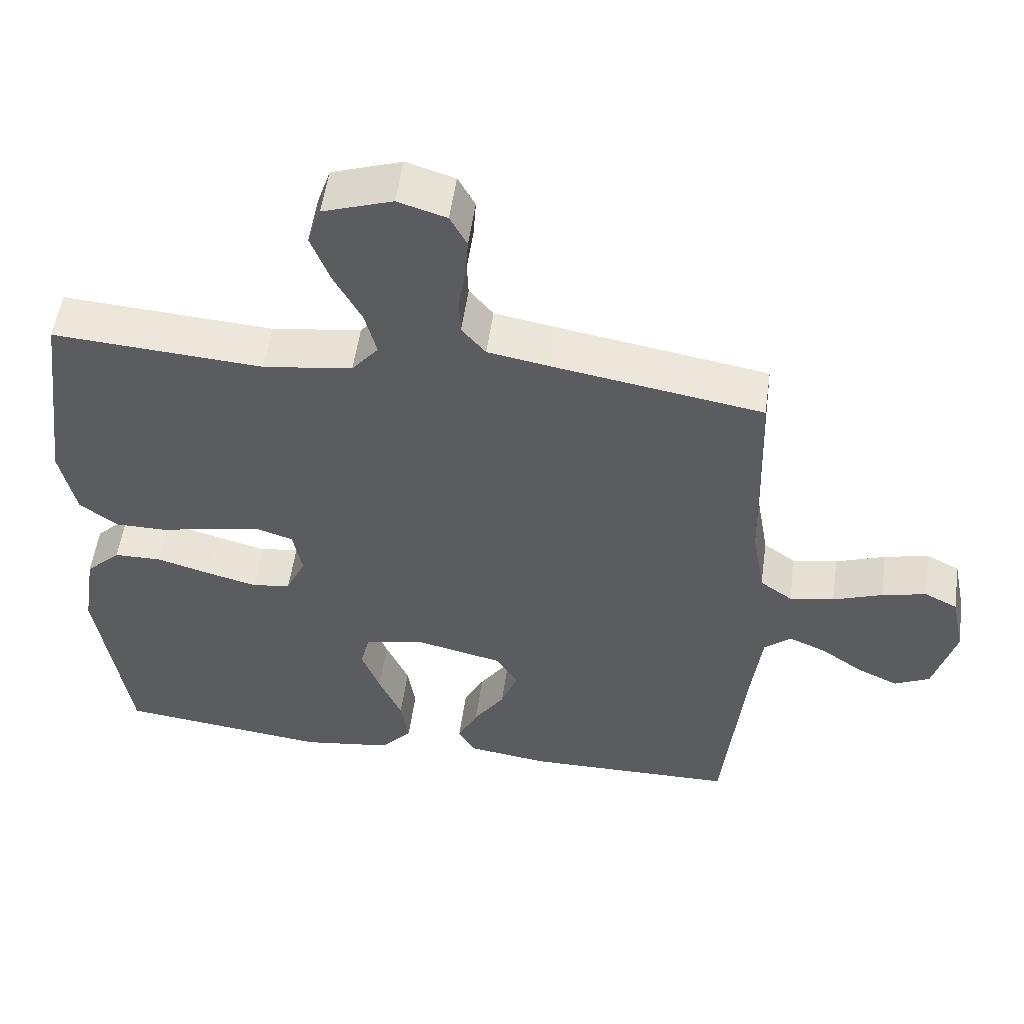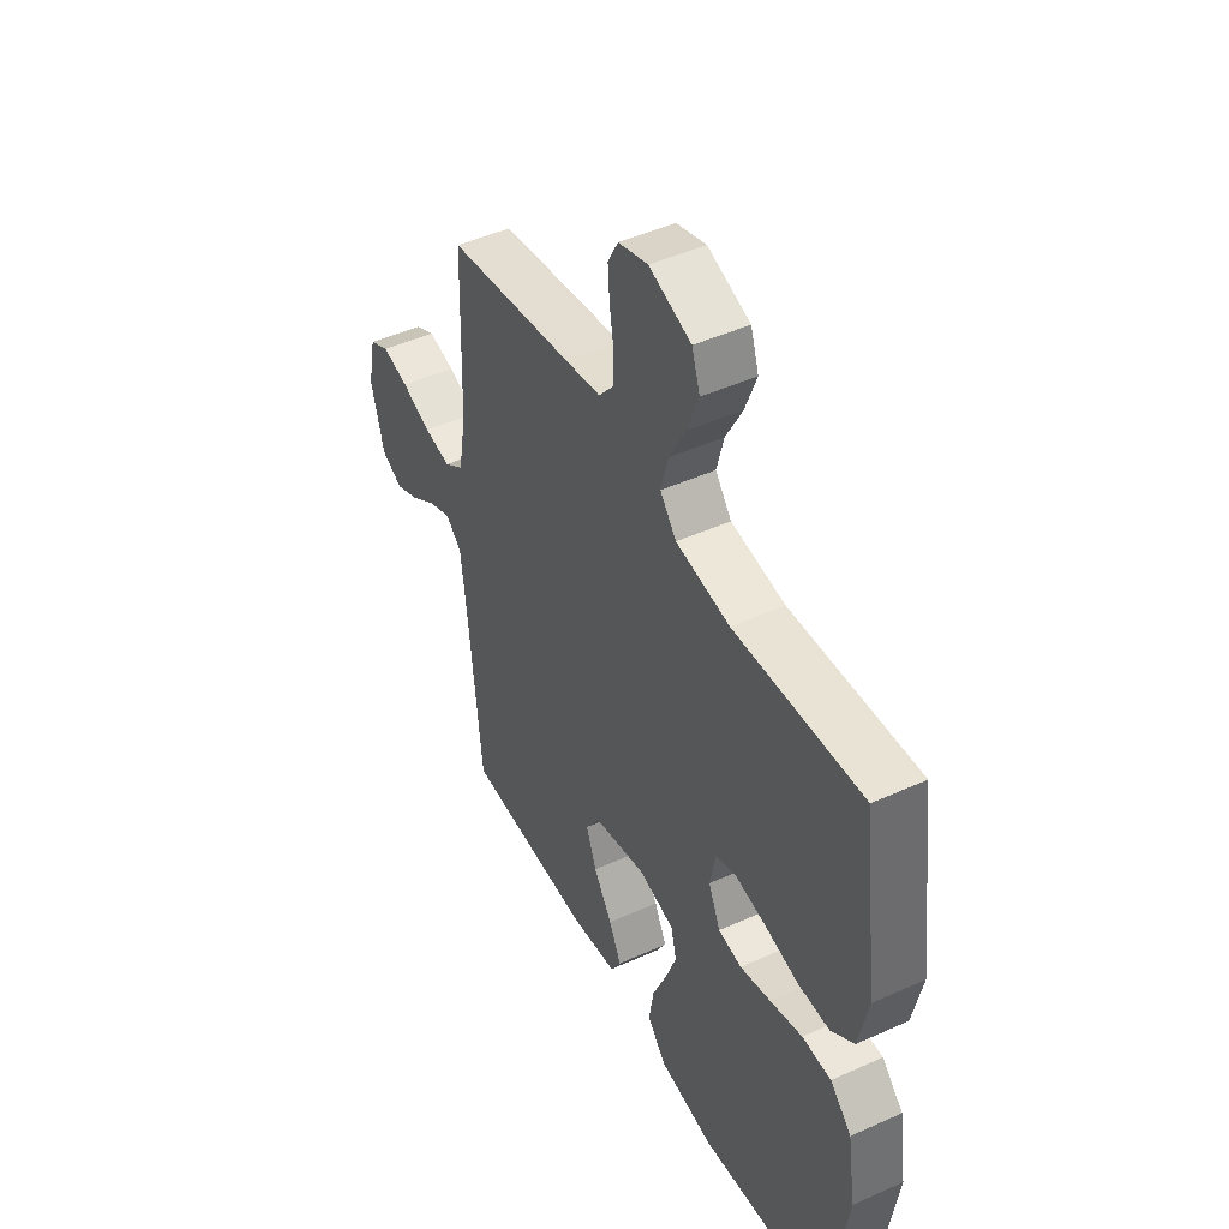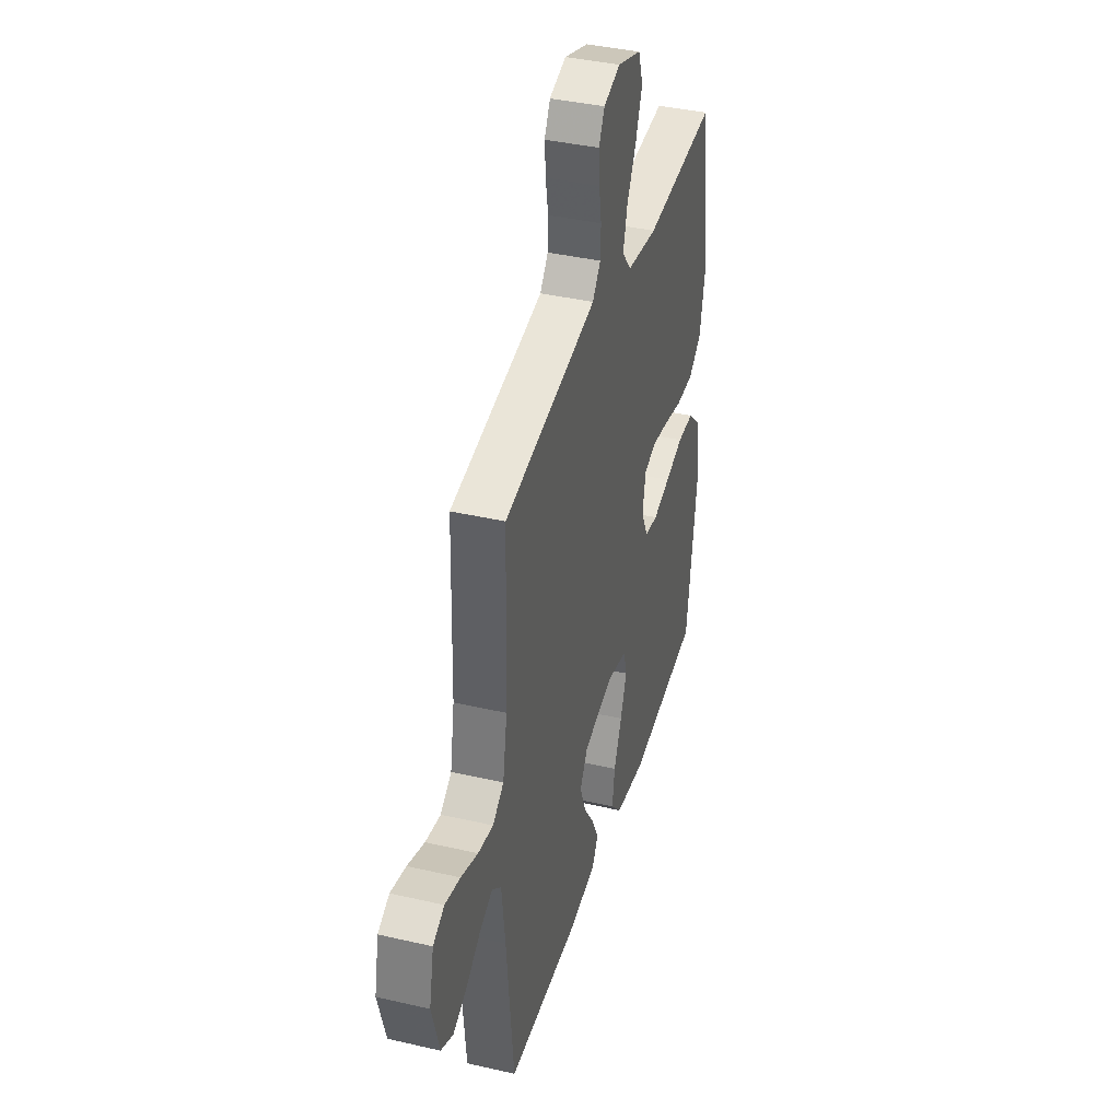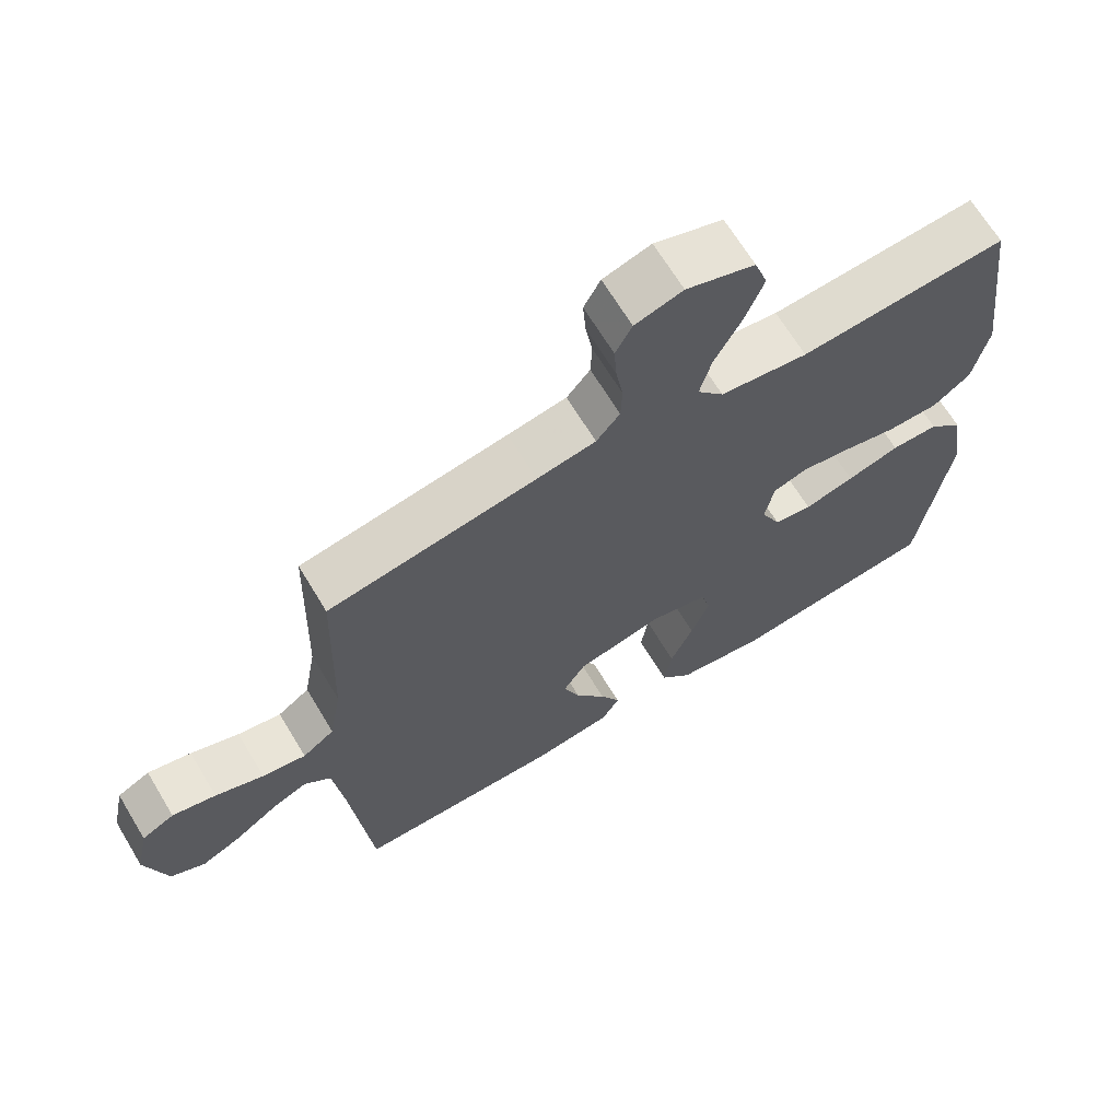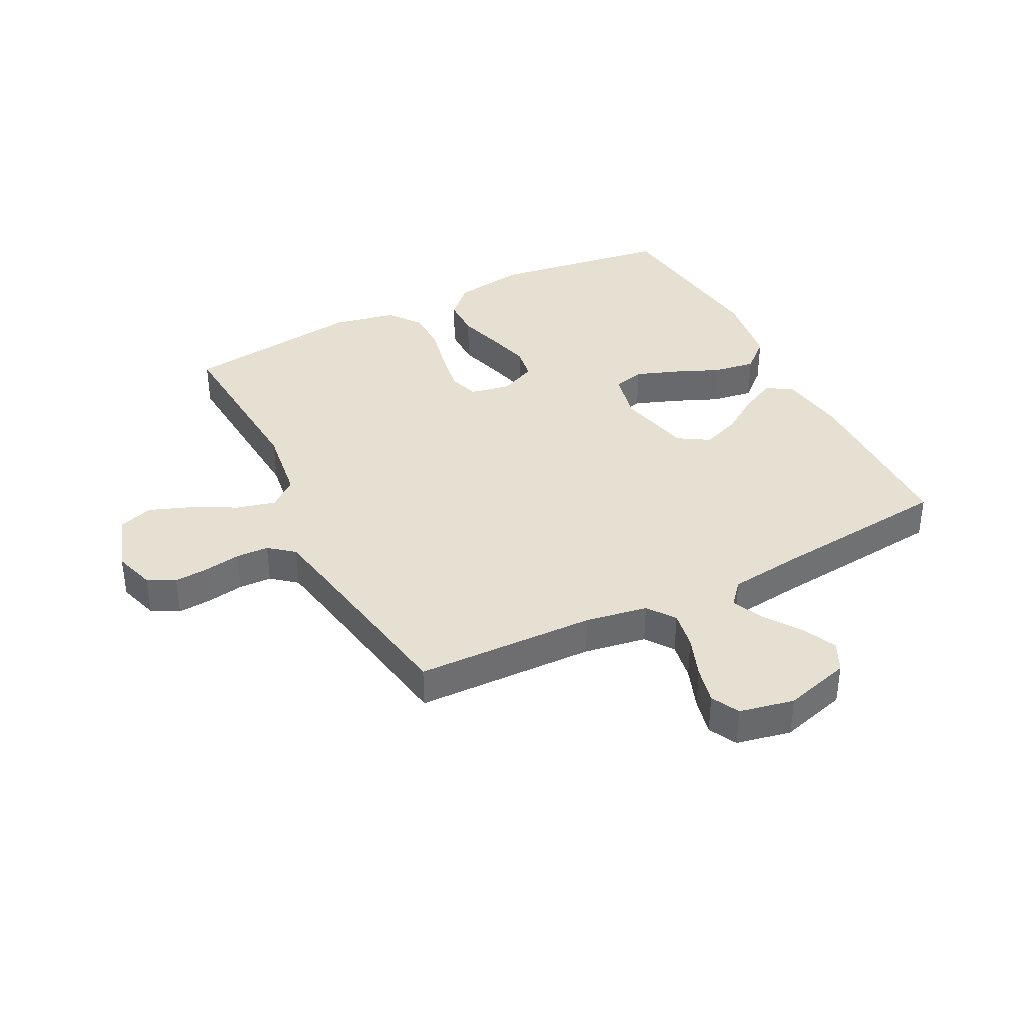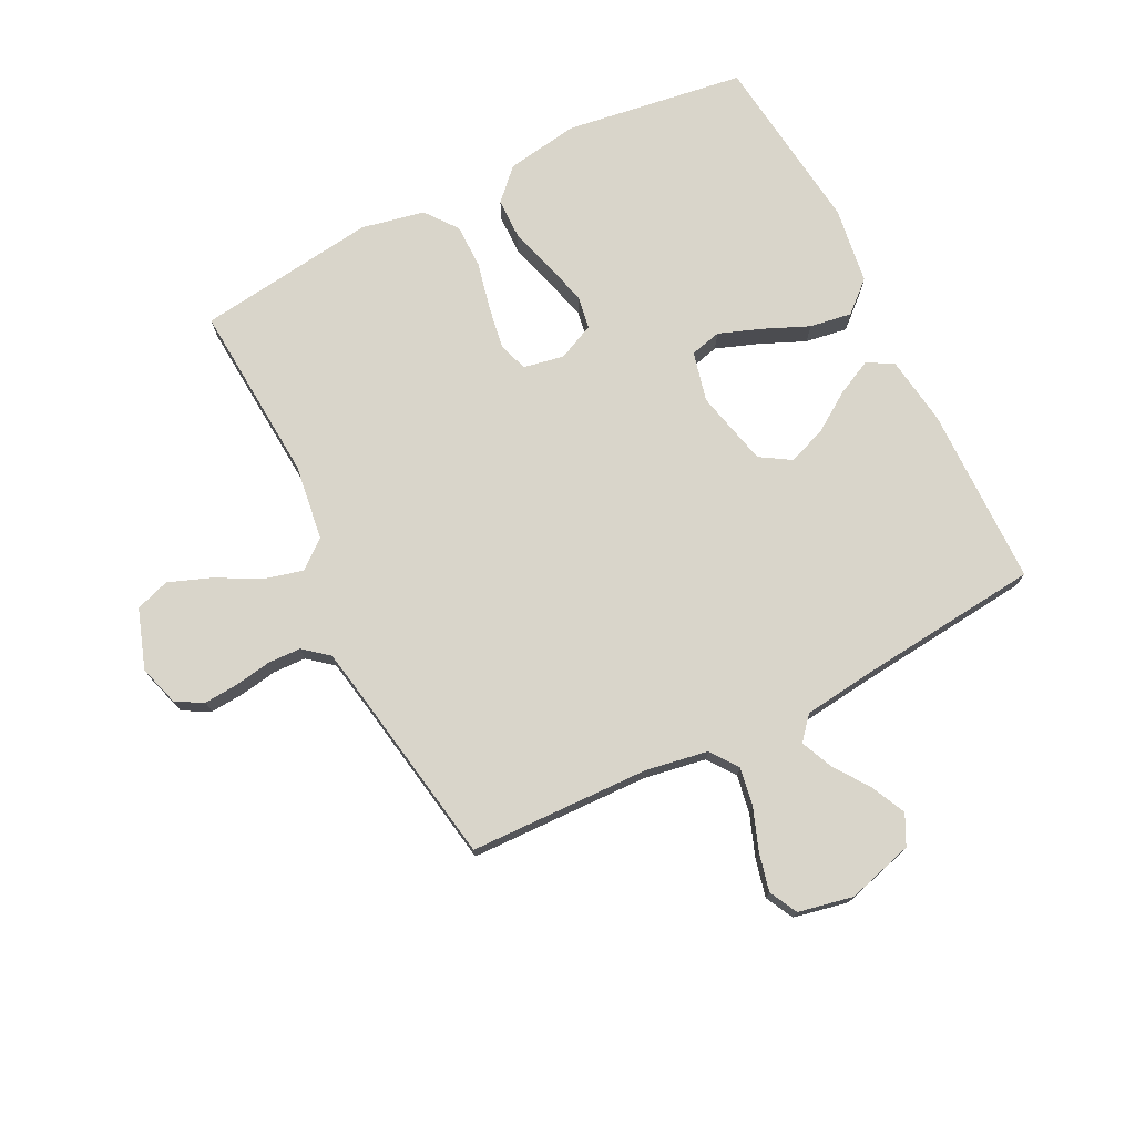
<metadata>
{"format":"obj","ext":"obj","renderer":"f3d","projection":"perspective","resolution":1024,"background":"white","views":[{"elev":53.9,"azim":8.0,"up":"+Z"},{"elev":46.8,"azim":-117.1,"up":"+Z"},{"elev":39.2,"azim":106.1,"up":"+Z"},{"elev":67.2,"azim":148.9,"up":"+Z"},{"elev":37.6,"azim":62.8,"up":"+Y"},{"elev":74.5,"azim":63.2,"up":"+Y"}]}
</metadata>
<code>
v -0.5 0.07 0.5
v -0.2 0.07 0.48
v -0.073 0.07 0.498
v -0.035 0.07 0.545
v -0.052 0.07 0.61
v -0.091 0.07 0.683
v -0.118 0.07 0.754
v -0.099 0.07 0.811
v 0 0.07 0.845
v 0.069 0.07 0.824
v 0.093 0.07 0.779
v 0.089 0.07 0.722
v 0.079 0.07 0.661
v 0.081 0.07 0.606
v 0.115 0.07 0.565
v 0.2 0.07 0.55
v 0.5 0.07 0.5
v 0.509 0.07 0.2
v 0.527 0.07 0.096
v 0.573 0.07 0.063
v 0.636 0.07 0.074
v 0.706 0.07 0.1
v 0.769 0.07 0.115
v 0.816 0.07 0.091
v 0.835 0.07 0
v 0.804 0.07 -0.111
v 0.754 0.07 -0.136
v 0.696 0.07 -0.109
v 0.636 0.07 -0.067
v 0.583 0.07 -0.044
v 0.545 0.07 -0.077
v 0.53 0.07 -0.2
v 0.5 0.07 -0.5
v 0.2 0.07 -0.505
v 0.086 0.07 -0.489
v 0.061 0.07 -0.446
v 0.09 0.07 -0.387
v 0.134 0.07 -0.321
v 0.158 0.07 -0.257
v 0.126 0.07 -0.206
v 0 0.07 -0.177
v -0.083 0.07 -0.197
v -0.096 0.07 -0.249
v -0.07 0.07 -0.319
v -0.037 0.07 -0.395
v -0.026 0.07 -0.465
v -0.071 0.07 -0.516
v -0.2 0.07 -0.535
v -0.5 0.07 -0.5
v -0.544 0.07 -0.2
v -0.525 0.07 -0.079
v -0.475 0.07 -0.03
v -0.407 0.07 -0.029
v -0.331 0.07 -0.051
v -0.259 0.07 -0.07
v -0.204 0.07 -0.061
v -0.176 0.07 0
v -0.189 0.07 0.068
v -0.239 0.07 0.084
v -0.31 0.07 0.072
v -0.389 0.07 0.054
v -0.463 0.07 0.054
v -0.517 0.07 0.095
v -0.539 0.07 0.2
v -0.5 0 0.5
v -0.2 0 0.48
v -0.073 0 0.498
v -0.035 0 0.545
v -0.052 0 0.61
v -0.091 0 0.683
v -0.118 0 0.754
v -0.099 0 0.811
v 0 0 0.845
v 0.069 0 0.824
v 0.093 0 0.779
v 0.089 0 0.722
v 0.079 0 0.661
v 0.081 0 0.606
v 0.115 0 0.565
v 0.2 0 0.55
v 0.5 0 0.5
v 0.509 0 0.2
v 0.527 0 0.096
v 0.573 0 0.063
v 0.636 0 0.074
v 0.706 0 0.1
v 0.769 0 0.115
v 0.816 0 0.091
v 0.835 0 0
v 0.804 0 -0.111
v 0.754 0 -0.136
v 0.696 0 -0.109
v 0.636 0 -0.067
v 0.583 0 -0.044
v 0.545 0 -0.077
v 0.53 0 -0.2
v 0.5 0 -0.5
v 0.2 0 -0.505
v 0.086 0 -0.489
v 0.061 0 -0.446
v 0.09 0 -0.387
v 0.134 0 -0.321
v 0.158 0 -0.257
v 0.126 0 -0.206
v 0 0 -0.177
v -0.083 0 -0.197
v -0.096 0 -0.249
v -0.07 0 -0.319
v -0.037 0 -0.395
v -0.026 0 -0.465
v -0.071 0 -0.516
v -0.2 0 -0.535
v -0.5 0 -0.5
v -0.544 0 -0.2
v -0.525 0 -0.079
v -0.475 0 -0.03
v -0.407 0 -0.029
v -0.331 0 -0.051
v -0.259 0 -0.07
v -0.204 0 -0.061
v -0.176 0 0
v -0.189 0 0.068
v -0.239 0 0.084
v -0.31 0 0.072
v -0.389 0 0.054
v -0.463 0 0.054
v -0.517 0 0.095
v -0.539 0 0.2
f 63 64 1 2
f 60 61 62 63
f 59 60 63 2
f 58 59 2 3
f 57 58 3 4
f 51 52 53 54
f 51 54 55
f 50 51 55
f 49 50 55 56
f 47 48 49 56
f 44 45 46 47
f 43 44 47 56
f 35 36 37 38
f 35 38 39
f 32 33 34 35
f 31 32 35 39
f 30 31 39 40
f 26 27 28 29
f 26 29 30
f 25 26 30
f 24 25 30
f 21 22 23 24
f 20 21 24 30
f 19 20 30 40
f 16 17 18
f 15 16 18 19
f 10 11 12 13
f 10 13 14
f 9 10 14
f 8 9 14
f 5 6 7 8
f 4 5 8 14
f 57 4 14 15
f 42 43 56 57
f 41 42 57 15
f 15 19 40 41
f 66 65 128 127
f 127 126 125 124
f 66 127 124 123
f 67 66 123 122
f 68 67 122 121
f 118 117 116 115
f 119 118 115
f 119 115 114
f 120 119 114 113
f 120 113 112 111
f 111 110 109 108
f 120 111 108 107
f 102 101 100 99
f 103 102 99
f 99 98 97 96
f 103 99 96 95
f 104 103 95 94
f 93 92 91 90
f 94 93 90
f 94 90 89
f 94 89 88
f 88 87 86 85
f 94 88 85 84
f 104 94 84 83
f 82 81 80
f 83 82 80 79
f 77 76 75 74
f 78 77 74
f 78 74 73
f 78 73 72
f 72 71 70 69
f 78 72 69 68
f 79 78 68 121
f 121 120 107 106
f 79 121 106 105
f 105 104 83 79
f 1 65 66 2
f 2 66 67 3
f 3 67 68 4
f 4 68 69 5
f 5 69 70 6
f 6 70 71 7
f 7 71 72 8
f 8 72 73 9
f 9 73 74 10
f 10 74 75 11
f 11 75 76 12
f 12 76 77 13
f 13 77 78 14
f 14 78 79 15
f 15 79 80 16
f 16 80 81 17
f 17 81 82 18
f 18 82 83 19
f 19 83 84 20
f 20 84 85 21
f 21 85 86 22
f 22 86 87 23
f 23 87 88 24
f 24 88 89 25
f 25 89 90 26
f 26 90 91 27
f 27 91 92 28
f 28 92 93 29
f 29 93 94 30
f 30 94 95 31
f 31 95 96 32
f 32 96 97 33
f 33 97 98 34
f 34 98 99 35
f 35 99 100 36
f 36 100 101 37
f 37 101 102 38
f 38 102 103 39
f 39 103 104 40
f 40 104 105 41
f 41 105 106 42
f 42 106 107 43
f 43 107 108 44
f 44 108 109 45
f 45 109 110 46
f 46 110 111 47
f 47 111 112 48
f 48 112 113 49
f 49 113 114 50
f 50 114 115 51
f 51 115 116 52
f 52 116 117 53
f 53 117 118 54
f 54 118 119 55
f 55 119 120 56
f 56 120 121 57
f 57 121 122 58
f 58 122 123 59
f 59 123 124 60
f 60 124 125 61
f 61 125 126 62
f 62 126 127 63
f 63 127 128 64
f 64 128 65 1

</code>
